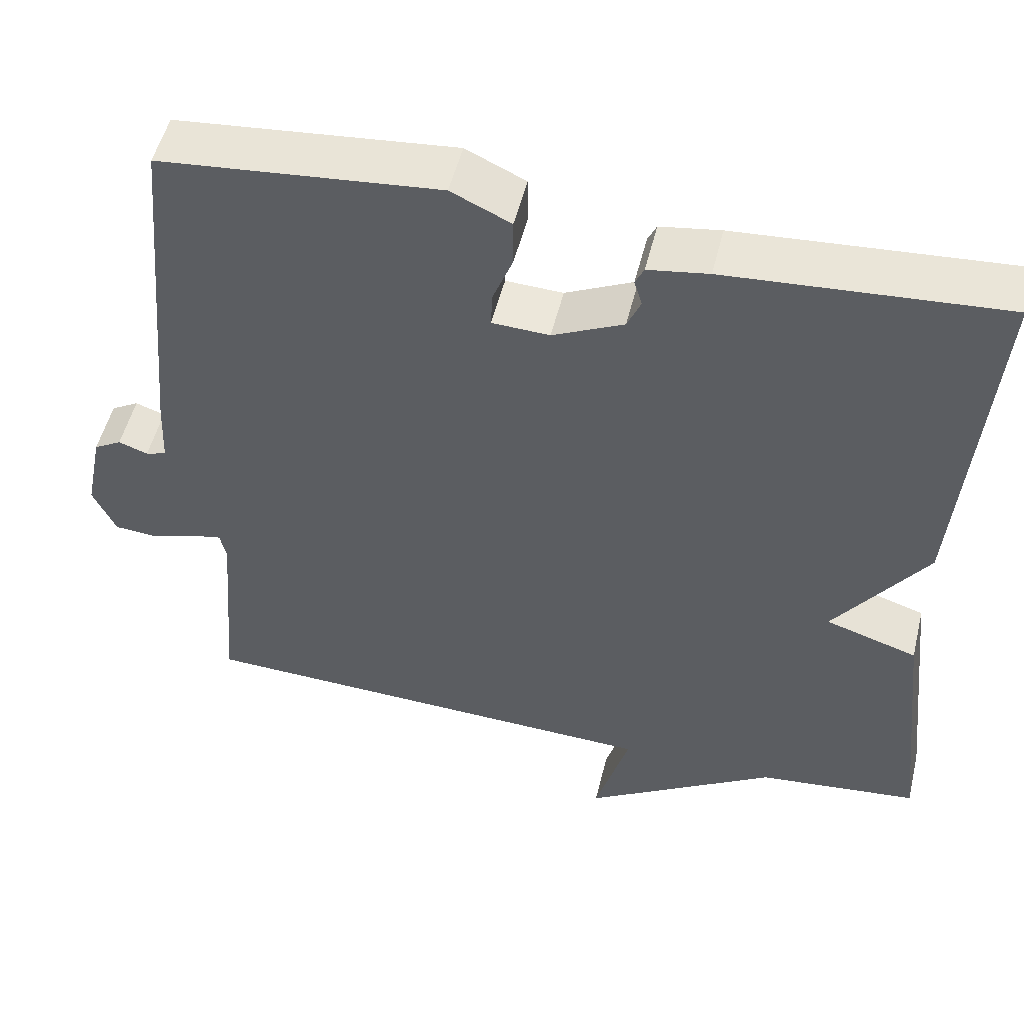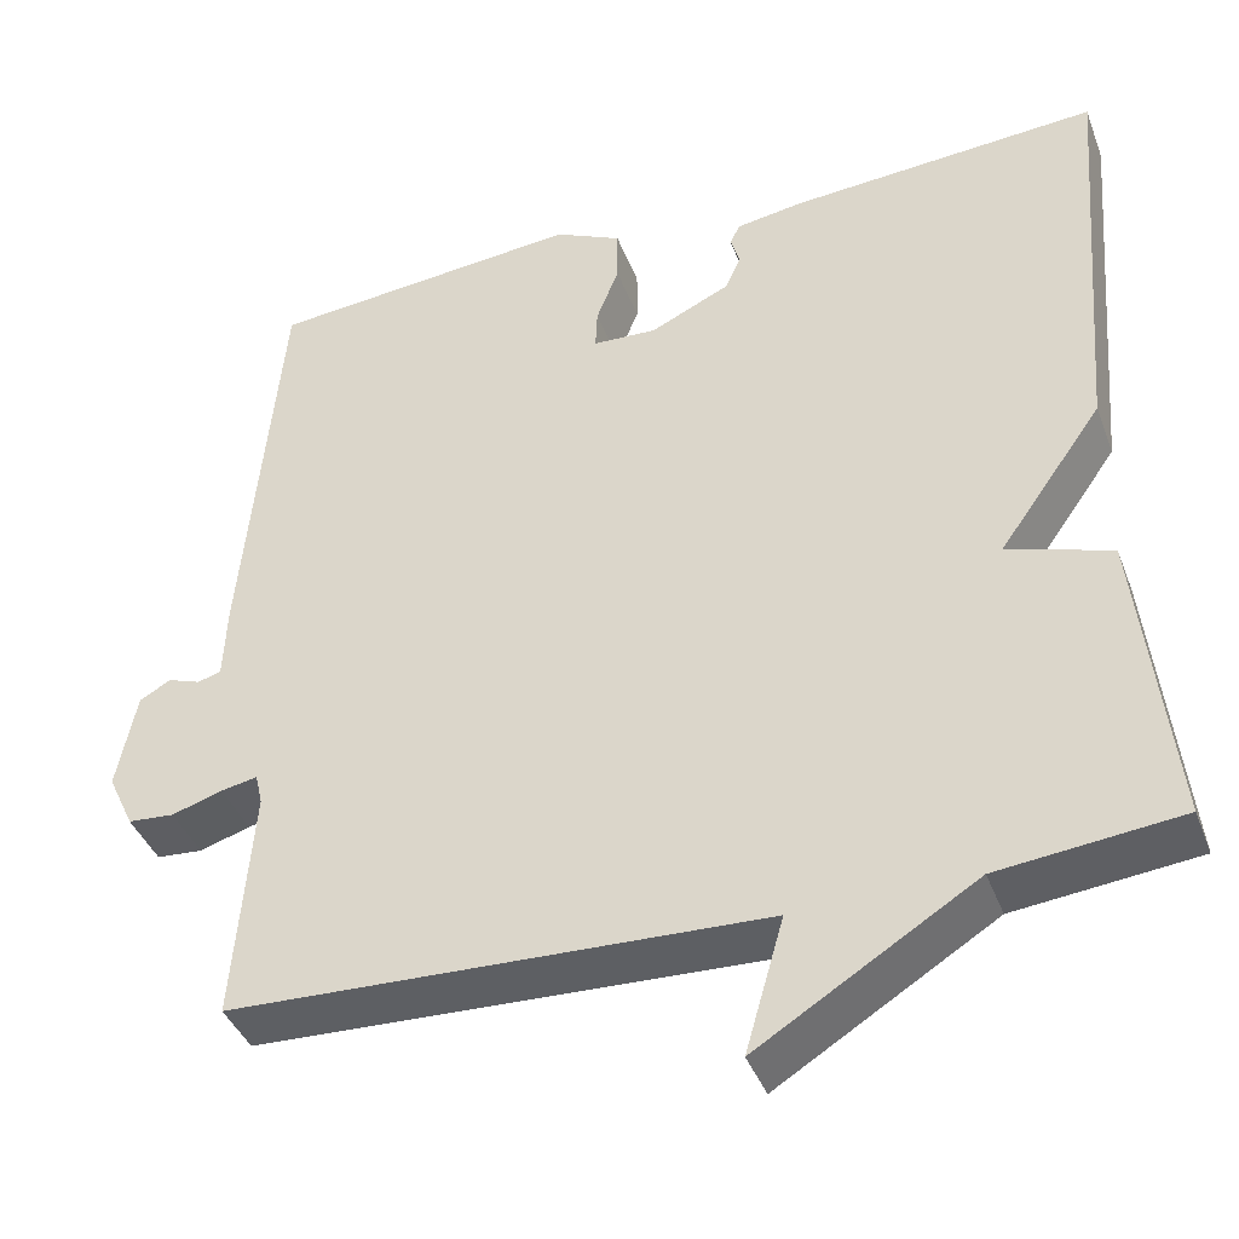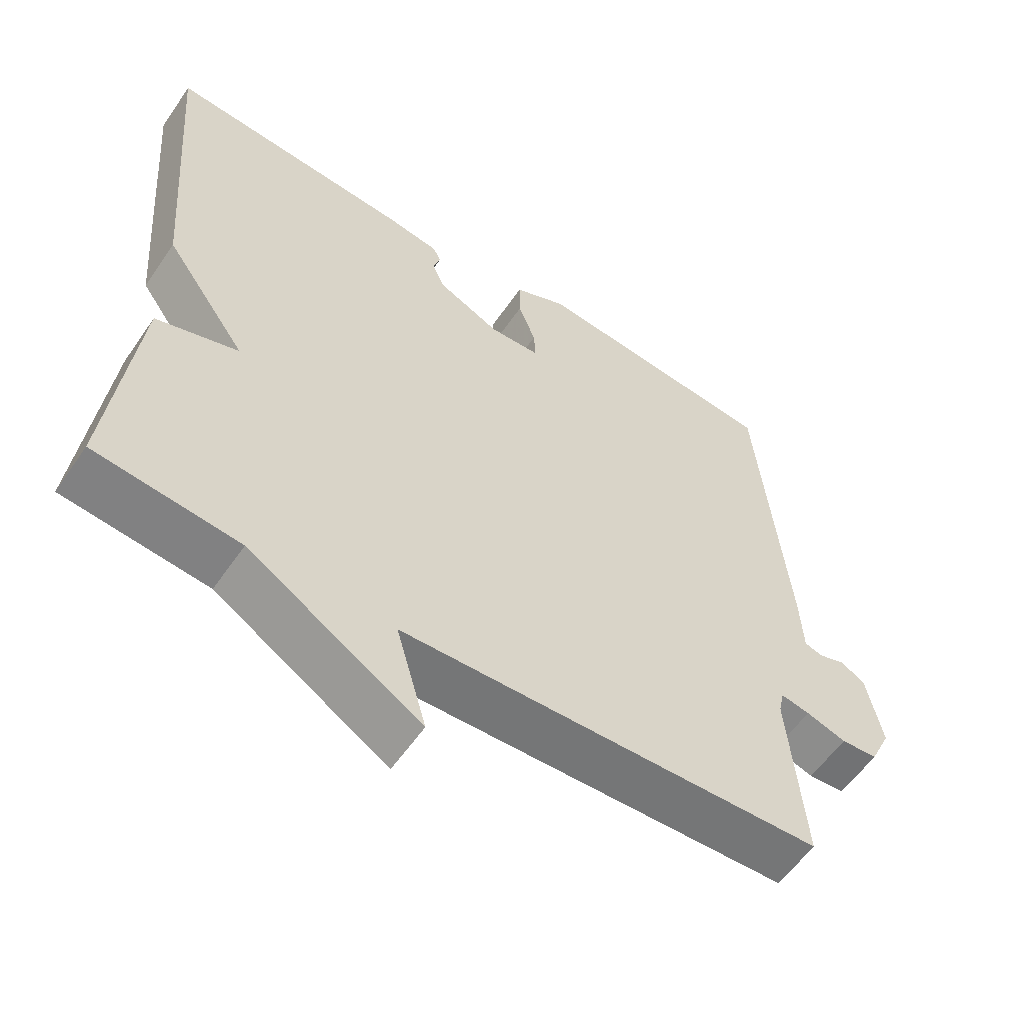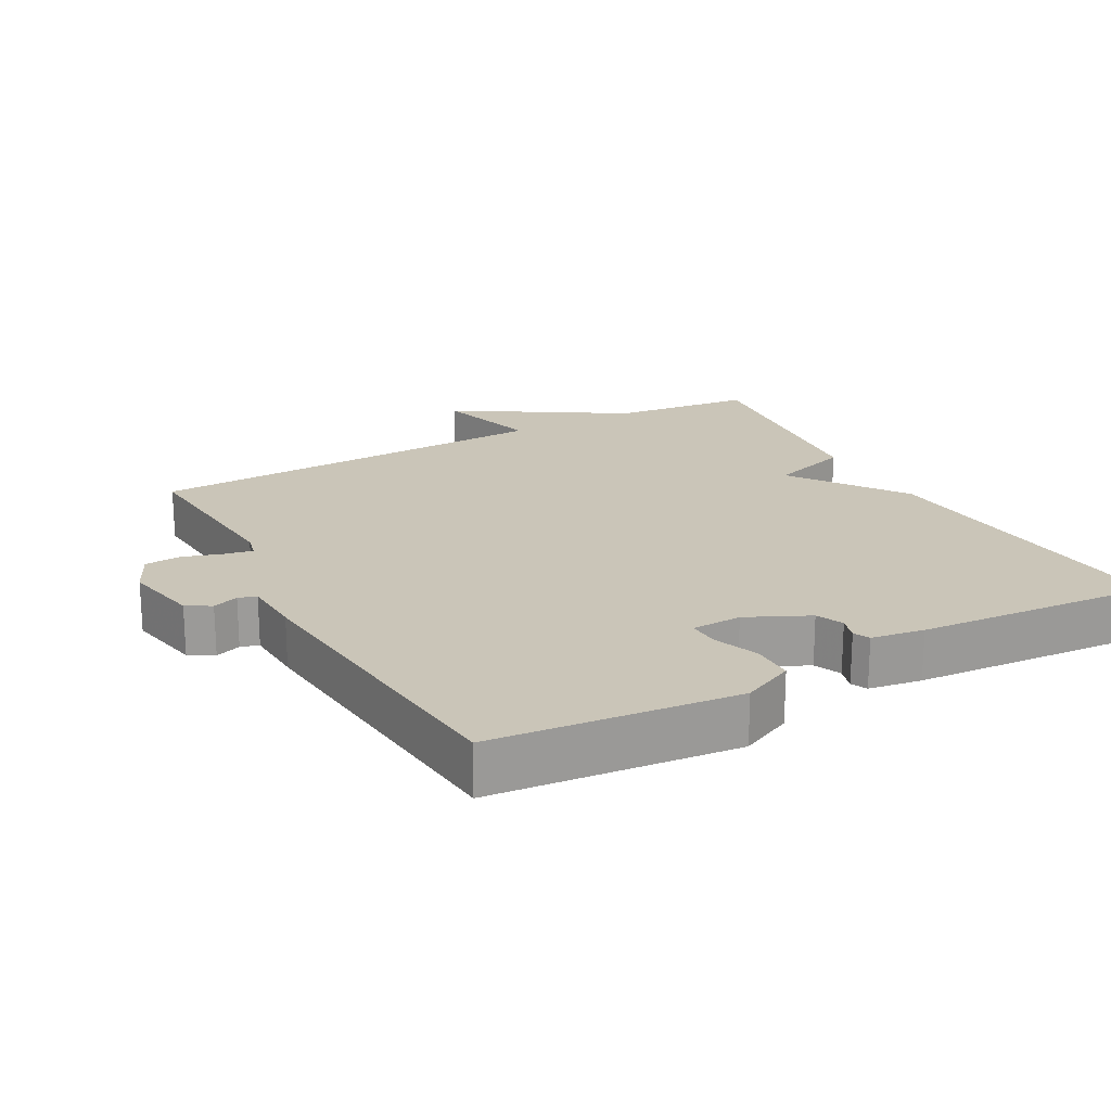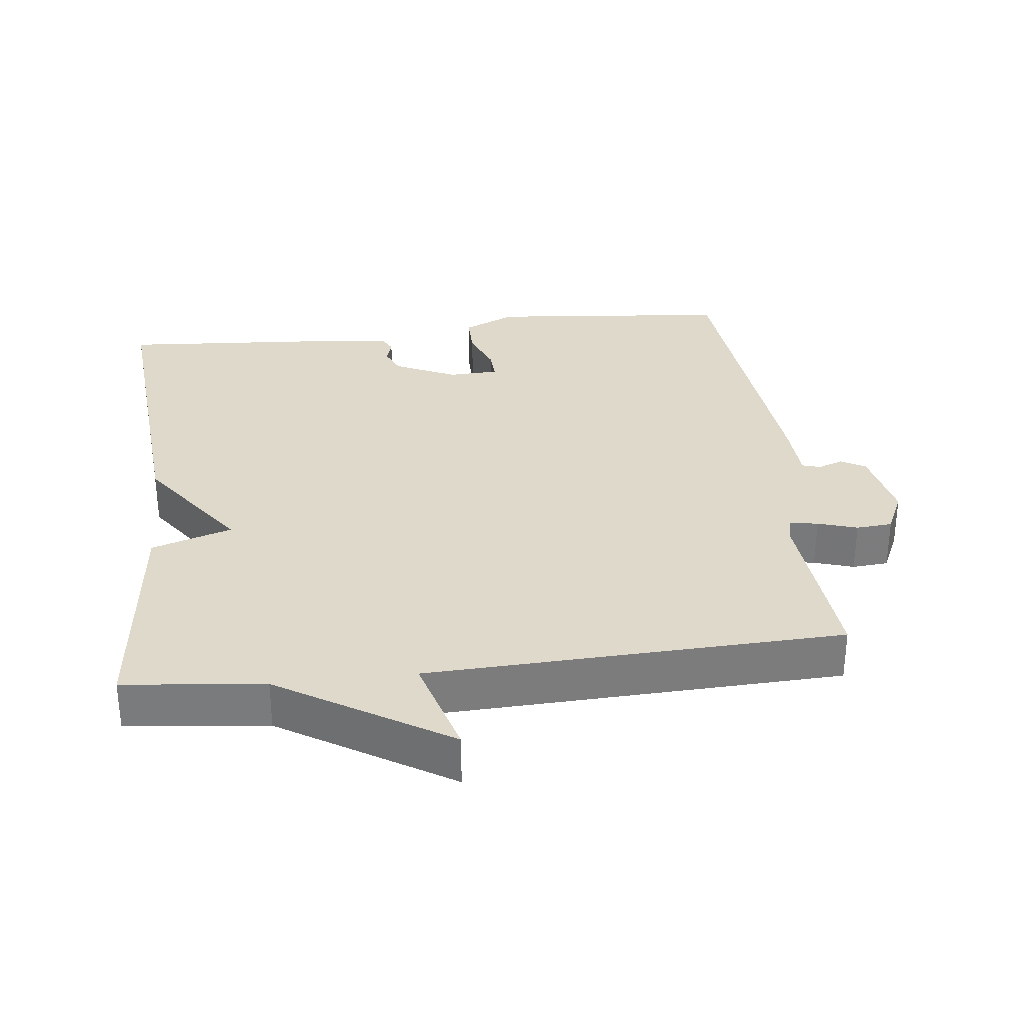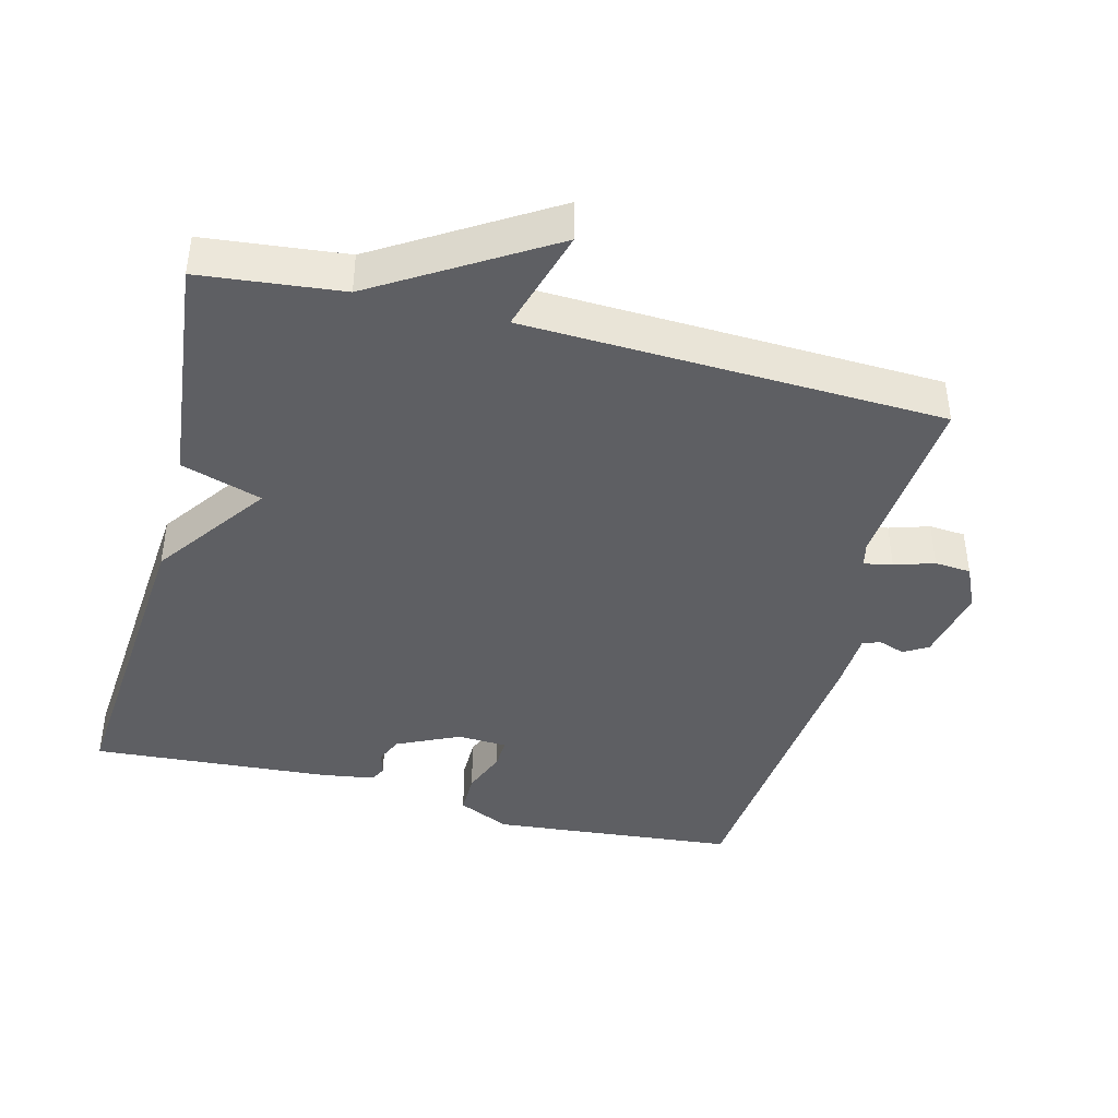
<metadata>
{"format":"obj","ext":"obj","renderer":"f3d","projection":"perspective","resolution":1024,"background":"white","views":[{"elev":51.8,"azim":13.7,"up":"+Z"},{"elev":-40.4,"azim":19.8,"up":"+Z"},{"elev":-57.7,"azim":145.8,"up":"+Z"},{"elev":20.5,"azim":-28.6,"up":"+Y"},{"elev":31.7,"azim":173.3,"up":"+Y"},{"elev":-41.7,"azim":165.5,"up":"+Y"}]}
</metadata>
<code>
v 0.5 0.07 0.5
v 0.463 0.07 0.037
v 0.347 0.07 -0.126
v 0.463 0.07 -0.163
v 0.5 0.07 -0.5
v 0.297 0.07 -0.522
v 0.054 0.07 -0.672
v 0.097 0.07 -0.522
v -0.5 0.07 -0.5
v -0.479 0.07 -0.239
v -0.487 0.07 -0.204
v -0.528 0.07 -0.212
v -0.585 0.07 -0.23
v -0.637 0.07 -0.226
v -0.666 0.07 -0.164
v -0.644 0.07 -0.055
v -0.609 0.07 -0.035
v -0.572 0.07 -0.048
v -0.546 0.07 -0.04
v -0.542 0.07 0.046
v -0.5 0.07 0.5
v -0.148 0.07 0.534
v -0.073 0.07 0.499
v -0.073 0.07 0.438
v -0.098 0.07 0.374
v -0.1 0.07 0.329
v -0.028 0.07 0.326
v 0.061 0.07 0.368
v 0.078 0.07 0.407
v 0.068 0.07 0.44
v 0.079 0.07 0.463
v 0.155 0.07 0.475
v 0.5 0 0.5
v 0.463 0 0.037
v 0.347 0 -0.126
v 0.463 0 -0.163
v 0.5 0 -0.5
v 0.297 0 -0.522
v 0.054 0 -0.672
v 0.097 0 -0.522
v -0.5 0 -0.5
v -0.479 0 -0.239
v -0.487 0 -0.204
v -0.528 0 -0.212
v -0.585 0 -0.23
v -0.637 0 -0.226
v -0.666 0 -0.164
v -0.644 0 -0.055
v -0.609 0 -0.035
v -0.572 0 -0.048
v -0.546 0 -0.04
v -0.542 0 0.046
v -0.5 0 0.5
v -0.148 0 0.534
v -0.073 0 0.499
v -0.073 0 0.438
v -0.098 0 0.374
v -0.1 0 0.329
v -0.028 0 0.326
v 0.061 0 0.368
v 0.078 0 0.407
v 0.068 0 0.44
v 0.079 0 0.463
v 0.155 0 0.475
f 1 2 3
f 32 1 3
f 31 32 3
f 30 31 3
f 29 30 3
f 28 29 3
f 27 28 3
f 26 27 3
f 23 24 25
f 22 23 25
f 21 22 25
f 20 21 25
f 19 20 25
f 19 25 26
f 16 17 18
f 15 16 18
f 14 15 18
f 13 14 18
f 12 13 18
f 11 12 18 19
f 8 9 10
f 8 10 11
f 6 7 8
f 8 11 19
f 6 8 19
f 5 6 19
f 4 5 19
f 3 4 19
f 3 19 26
f 35 34 33
f 35 33 64
f 35 64 63
f 35 63 62
f 35 62 61
f 35 61 60
f 35 60 59
f 35 59 58
f 57 56 55
f 57 55 54
f 57 54 53
f 57 53 52
f 57 52 51
f 58 57 51
f 50 49 48
f 50 48 47
f 50 47 46
f 50 46 45
f 50 45 44
f 51 50 44 43
f 42 41 40
f 43 42 40
f 40 39 38
f 51 43 40
f 51 40 38
f 51 38 37
f 51 37 36
f 51 36 35
f 58 51 35
f 1 33 34 2
f 2 34 35 3
f 3 35 36 4
f 4 36 37 5
f 5 37 38 6
f 6 38 39 7
f 7 39 40 8
f 8 40 41 9
f 9 41 42 10
f 10 42 43 11
f 11 43 44 12
f 12 44 45 13
f 13 45 46 14
f 14 46 47 15
f 15 47 48 16
f 16 48 49 17
f 17 49 50 18
f 18 50 51 19
f 19 51 52 20
f 20 52 53 21
f 21 53 54 22
f 22 54 55 23
f 23 55 56 24
f 24 56 57 25
f 25 57 58 26
f 26 58 59 27
f 27 59 60 28
f 28 60 61 29
f 29 61 62 30
f 30 62 63 31
f 31 63 64 32
f 32 64 33 1

</code>
